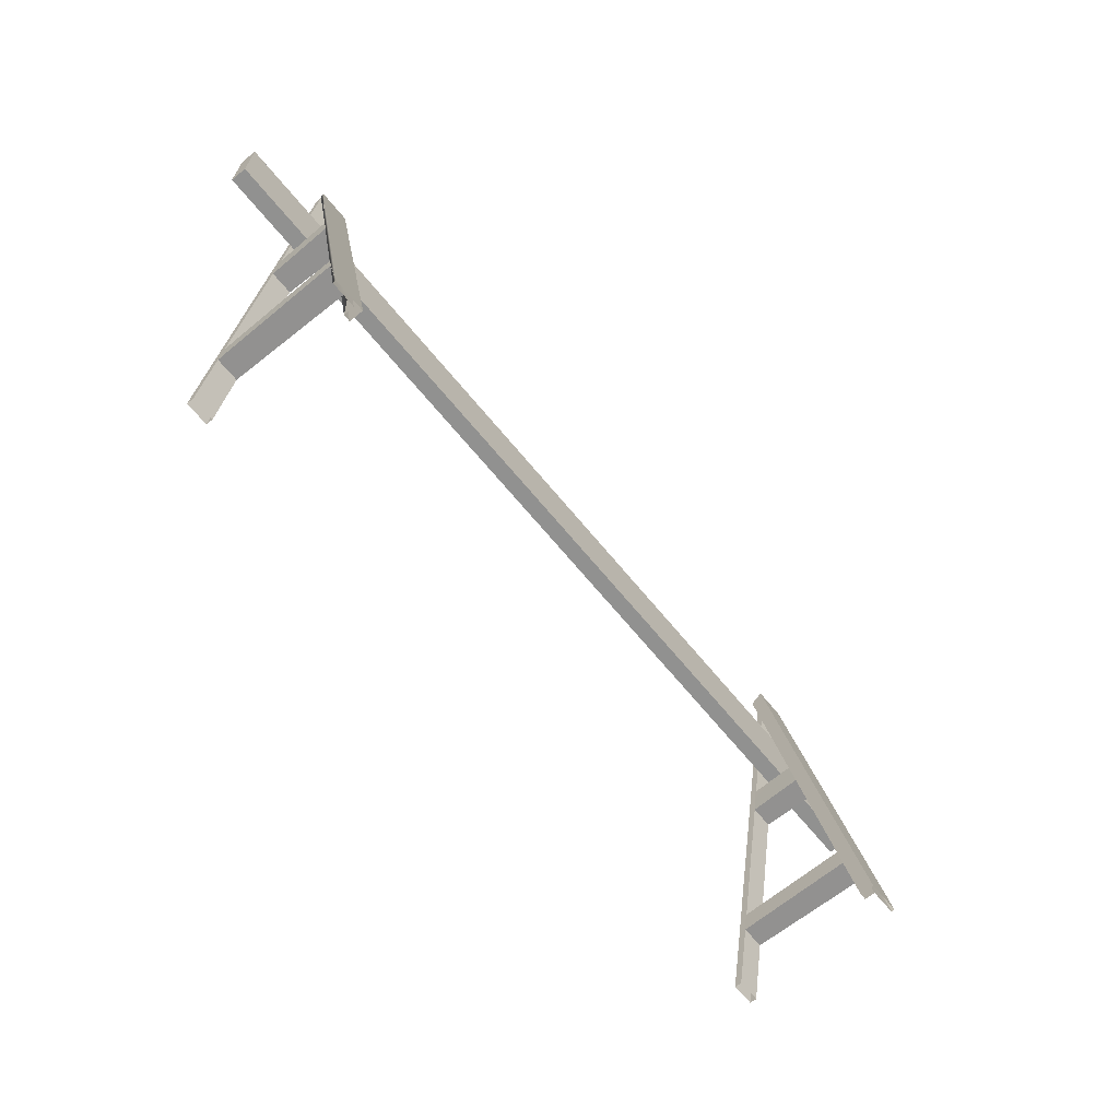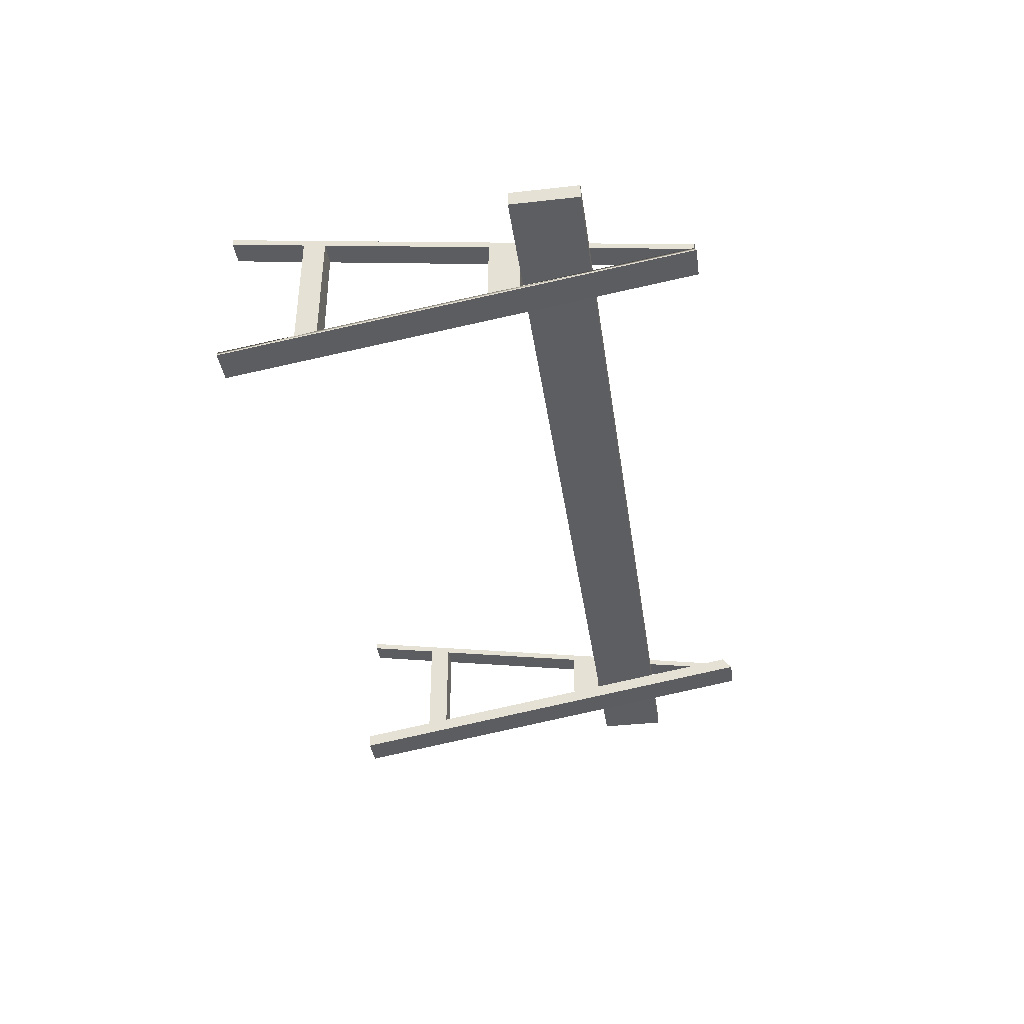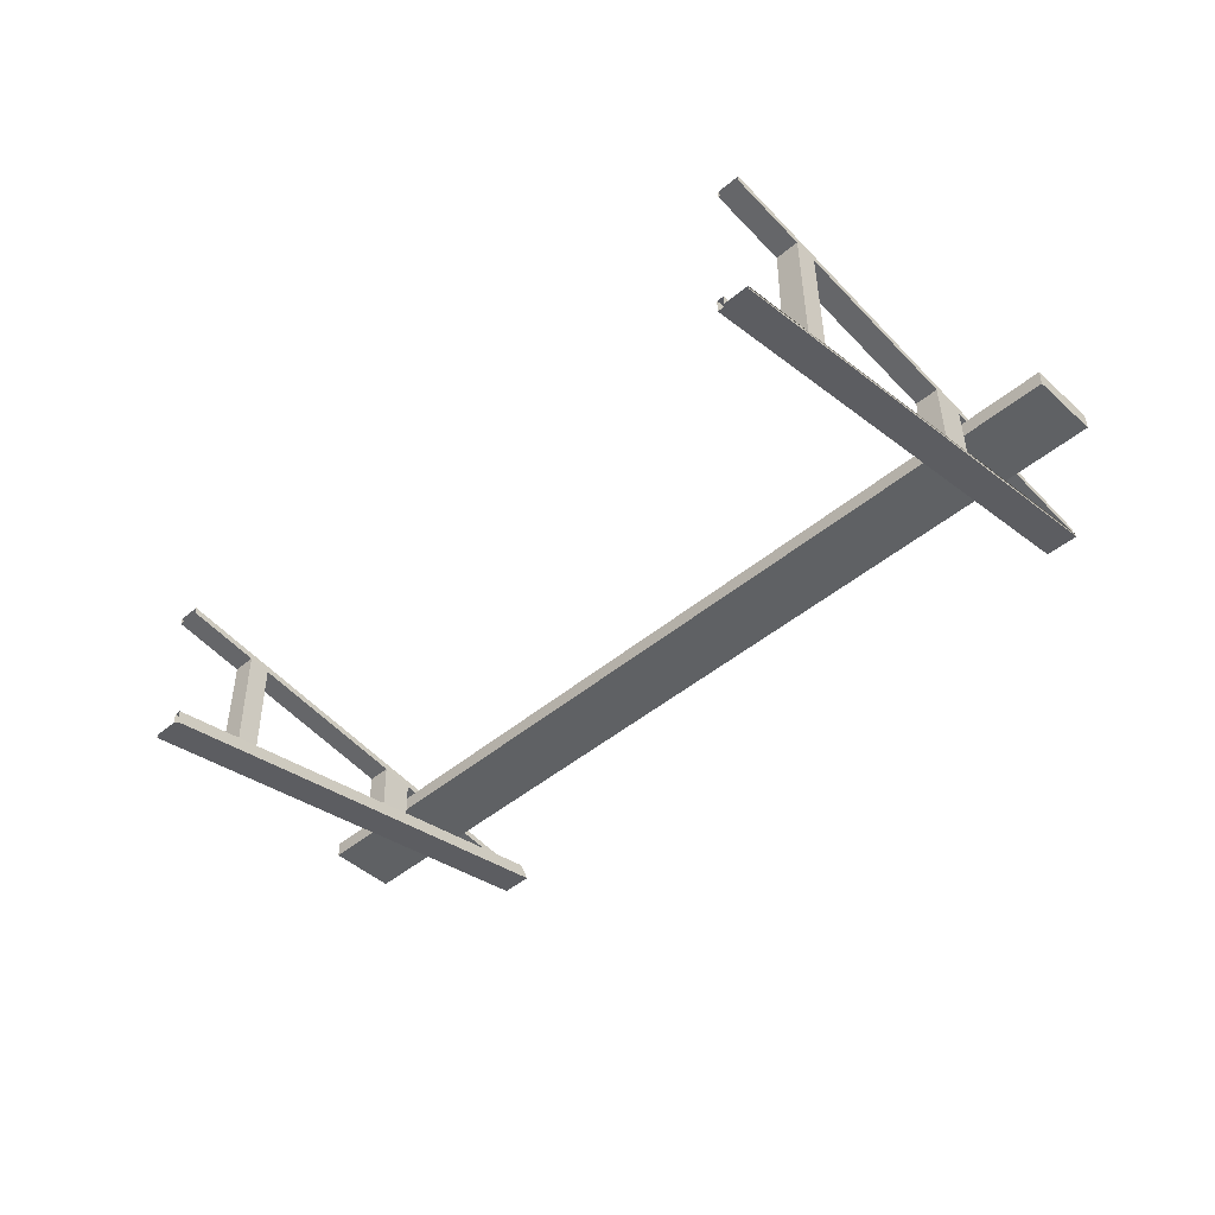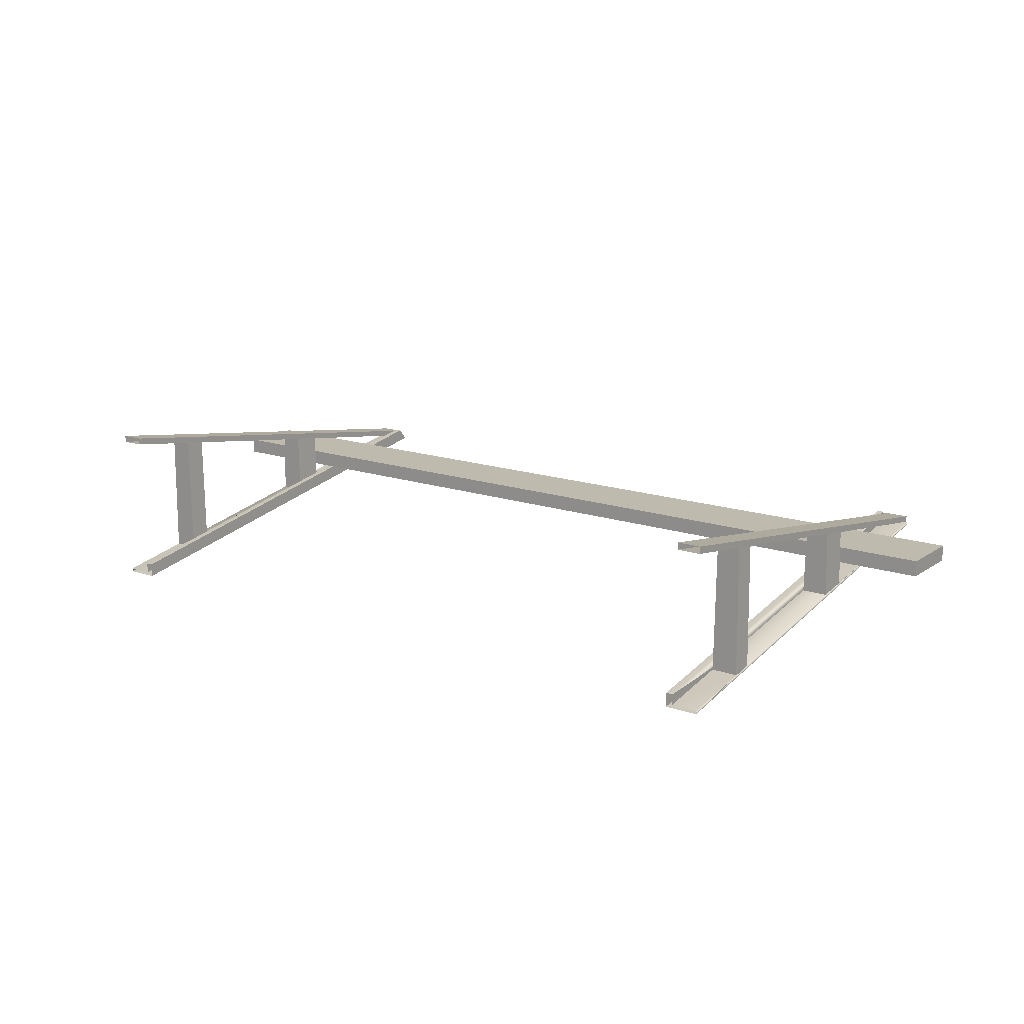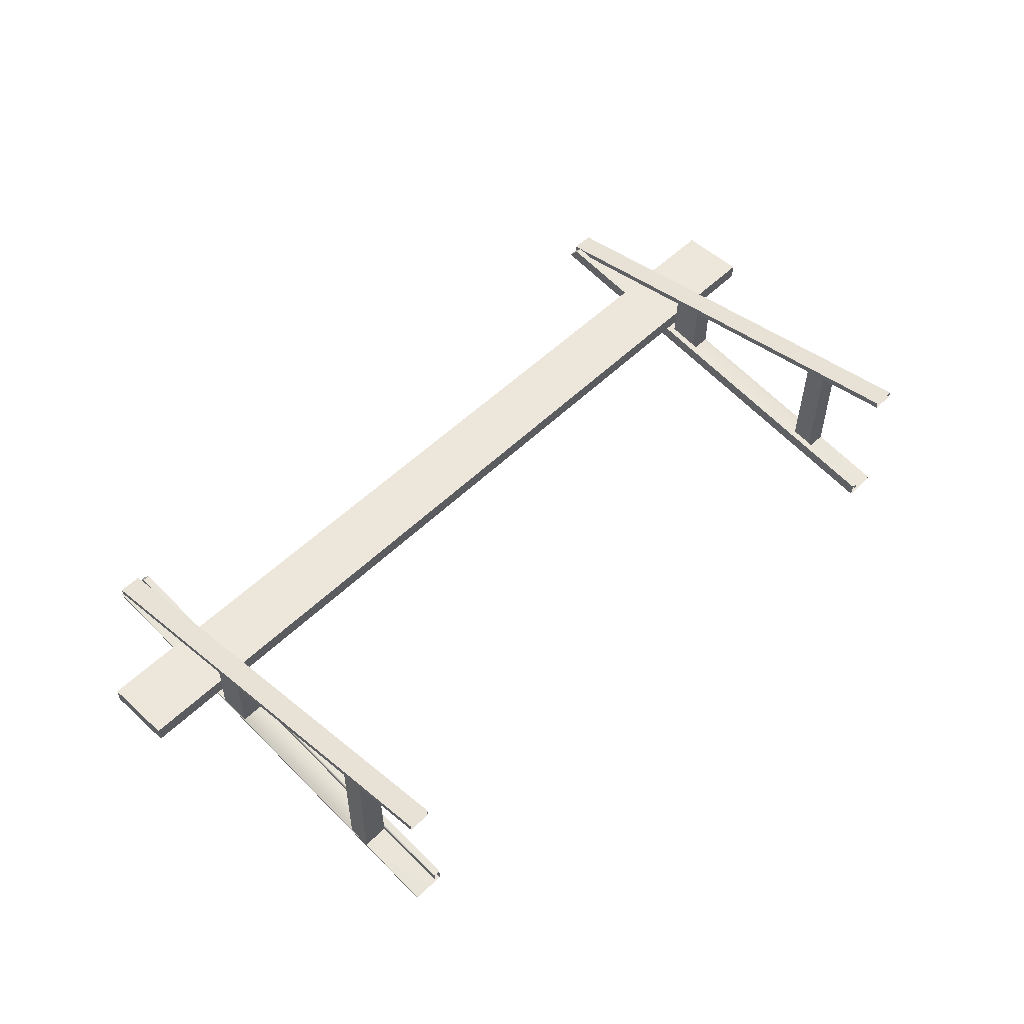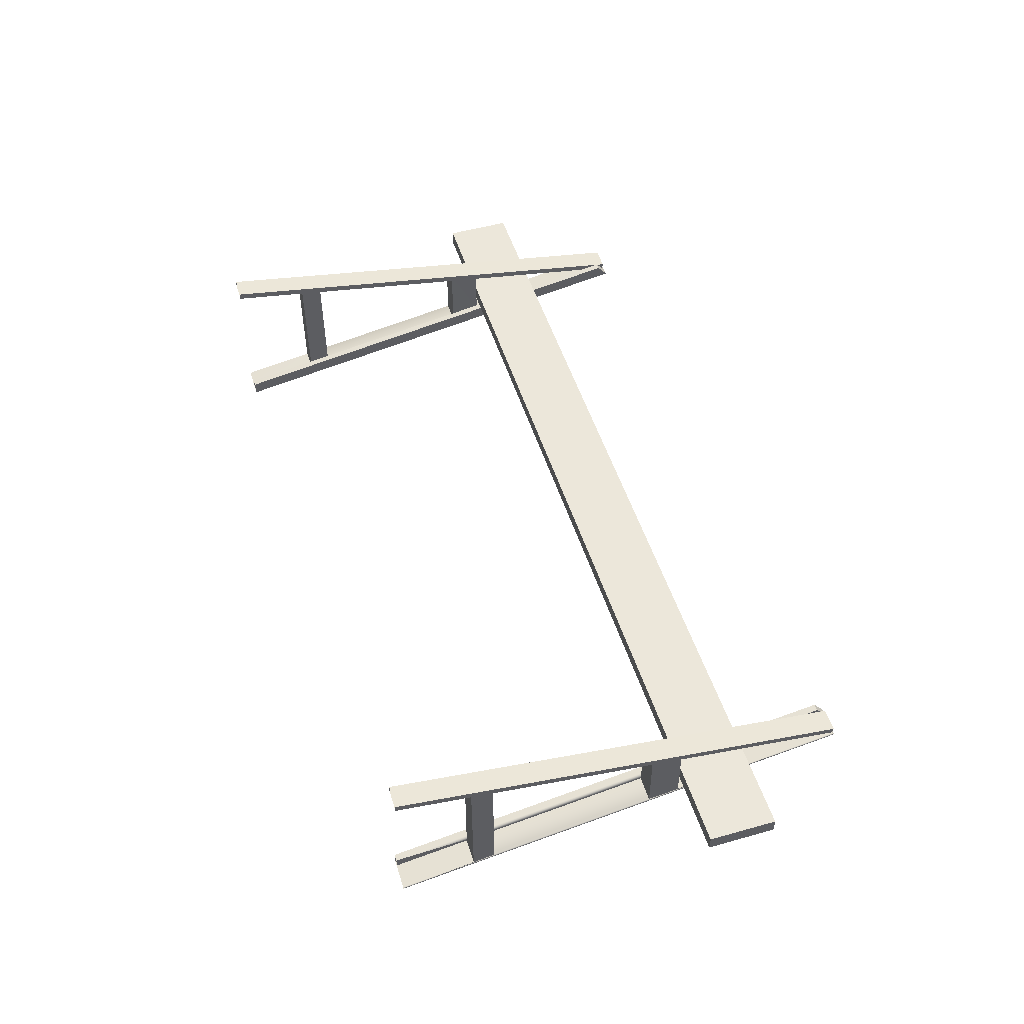
<metadata>
{"format":"obj","ext":"obj","renderer":"f3d","projection":"perspective","resolution":1024,"background":"white","views":[{"elev":-66.0,"azim":129.2,"up":"+Y"},{"elev":-38.6,"azim":98.1,"up":"+Z"},{"elev":-45.8,"azim":44.0,"up":"+Z"},{"elev":15.5,"azim":35.9,"up":"+Z"},{"elev":53.8,"azim":-45.8,"up":"+Z"},{"elev":50.6,"azim":72.9,"up":"+Z"}]}
</metadata>
<code>
g default
v -1.298 0.8266 0.02509
v 1.298 0.8266 0.02509
v -1.298 1.018 0.02509
v 1.298 1.018 0.02509
v -1.298 1.018 -0.02001
v 1.298 1.018 -0.02001
v -1.298 0.8266 -0.02001
v 1.298 0.8266 -0.02001
v 0.9947 1.301 0.01179
v 1.059 1.301 0.01179
v 0.9947 1.298 -0.0055
v 1.059 1.298 -0.0055
v 1.059 0.001883 0.2262
v 0.9947 0.001883 0.2262
v 0.9947 0.001591 0.207
v 1.059 0.001591 0.207
v 1.062 1.305 -0.01385
v 0.9715 1.305 -0.01385
v 0.9905 1.298 -0.005515
v 0.9715 1.276 0.02076
v 0.9715 0.001883 -0.2284
v 1.062 0.001883 -0.2284
v 0.9905 0.001739 -0.2184
v 0.9715 0.001291 -0.1893
v 0.9905 0.001291 -0.1893
v 0.9905 1.276 0.02076
v 1.062 0.001741 -0.219
v 1.062 1.298 -0.005515
v 0.9947 0.2731 0.1622
v 1.059 0.2731 0.1622
v 0.9947 0.2115 0.1724
v 1.059 0.2115 0.1724
v 0.9905 0.2735 -0.1739
v 1.062 0.2735 -0.1742
v 1.062 0.2119 -0.1843
v 0.9905 0.2119 -0.184
v 1.059 0.8261 0.07136
v 0.9947 0.8261 0.07136
v 1.059 0.739 0.08555
v 0.9947 0.739 0.08555
v 1.062 0.8263 -0.08317
v 0.9905 0.8263 -0.08317
v 1.062 0.7392 -0.0975
v 0.9905 0.7392 -0.0975
v -0.9947 1.301 0.01179
v -1.059 1.301 0.01179
v -0.9947 1.298 -0.0055
v -1.059 1.298 -0.0055
v -1.059 0.001883 0.2262
v -0.9947 0.001883 0.2262
v -0.9947 0.001591 0.207
v -1.059 0.001591 0.207
v -1.062 1.305 -0.01385
v -0.9715 1.305 -0.01385
v -0.9905 1.298 -0.005515
v -0.9715 1.276 0.02076
v -0.9715 0.001883 -0.2284
v -1.062 0.001883 -0.2284
v -0.9905 0.001739 -0.2184
v -0.9715 0.001291 -0.1893
v -0.9905 0.001291 -0.1893
v -0.9905 1.276 0.02076
v -1.062 0.001741 -0.219
v -1.062 1.298 -0.005515
v -0.9947 0.2731 0.1622
v -1.059 0.2731 0.1622
v -0.9947 0.2115 0.1724
v -1.059 0.2115 0.1724
v -0.9905 0.2735 -0.1739
v -1.062 0.2735 -0.1742
v -1.062 0.2119 -0.1843
v -0.9905 0.2119 -0.184
v -1.059 0.8261 0.07136
v -0.9947 0.8261 0.07136
v -1.059 0.739 0.08555
v -0.9947 0.739 0.08555
v -1.062 0.8263 -0.08317
v -0.9905 0.8263 -0.08317
v -1.062 0.7392 -0.0975
v -0.9905 0.7392 -0.0975
g Gen_const_barricade_04_lod_001
f 1 2 4 3
f 3 4 6 5
f 5 6 8 7
f 7 8 2 1
f 2 8 6 4
f 7 1 3 5
f 38 9 11
f 13 16 32
f 31 32 16 15
f 11 12 37 38
f 9 10 12 11
f 14 13 10 9
f 17 18 19 28
f 21 18 17 22
f 43 17 41
f 36 25 23
f 20 18 21 24
f 25 26 20 24
f 18 20 26 19
f 43 44 33 34
f 23 27 35 36
f 29 30 34 33
f 30 32 35 34
f 32 31 36 35
f 31 29 33 36
f 29 40 39 30
f 38 37 41 42
f 37 39 43 41
f 39 40 44 43
f 40 38 42 44
f 41 17 28
f 42 41 28 19
f 10 37 12
f 26 42 19
f 13 32 30
f 22 35 27
f 33 25 36
f 33 44 26 25
f 26 44 42
f 13 30 39 10
f 31 15 14
f 31 14 29
f 22 34 35
f 22 17 43 34
f 10 39 37
f 40 9 38
f 29 14 9 40
f 74 47 45
f 49 68 52
f 67 51 52 68
f 47 74 73 48
f 45 47 48 46
f 50 45 46 49
f 53 64 55 54
f 57 58 53 54
f 79 77 53
f 72 59 61
f 56 60 57 54
f 61 60 56 62
f 54 55 62 56
f 79 70 69 80
f 59 72 71 63
f 65 69 70 66
f 66 70 71 68
f 68 71 72 67
f 67 72 69 65
f 65 66 75 76
f 74 78 77 73
f 73 77 79 75
f 75 79 80 76
f 76 80 78 74
f 77 64 53
f 78 55 64 77
f 46 48 73
f 62 55 78
f 49 66 68
f 58 63 71
f 69 72 61
f 69 61 62 80
f 62 78 80
f 49 46 75 66
f 67 50 51
f 67 65 50
f 58 71 70
f 58 70 79 53
f 46 73 75
f 76 74 45
f 65 76 45 50

</code>
